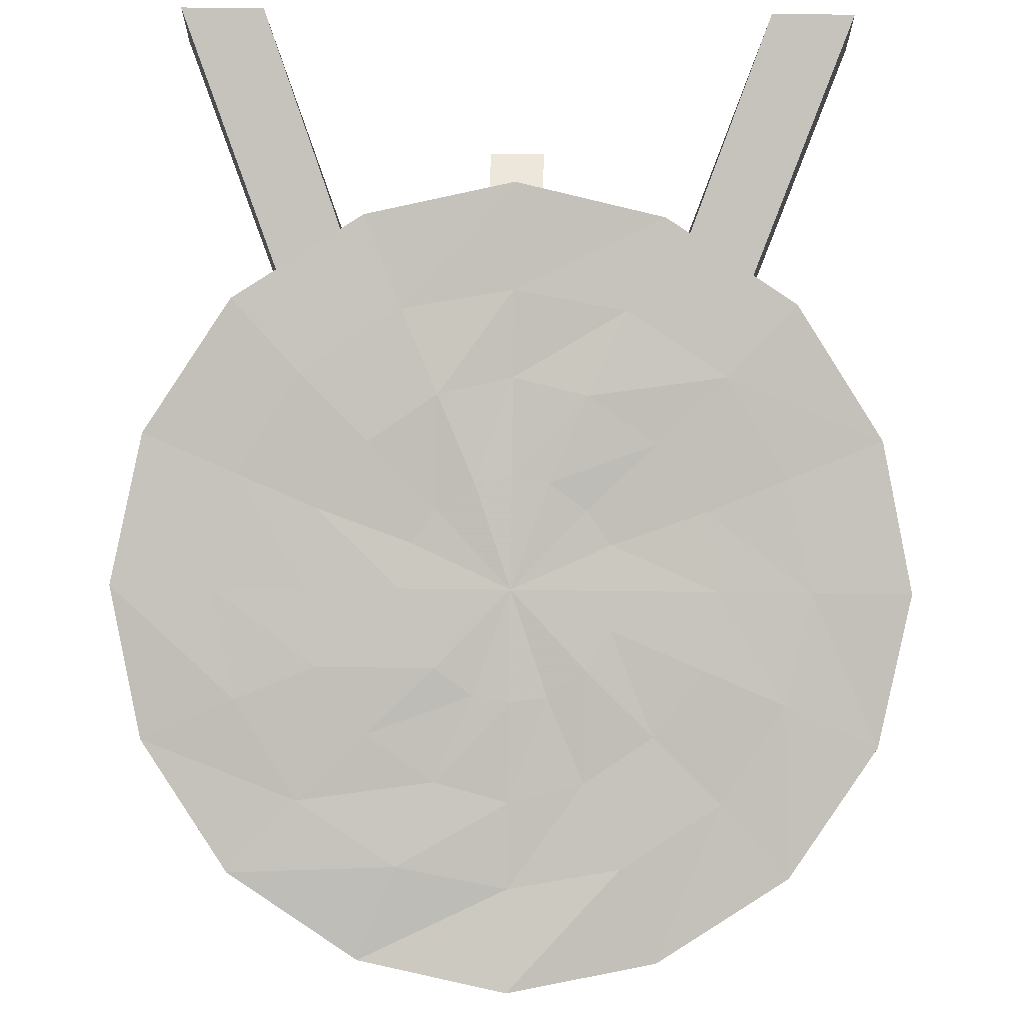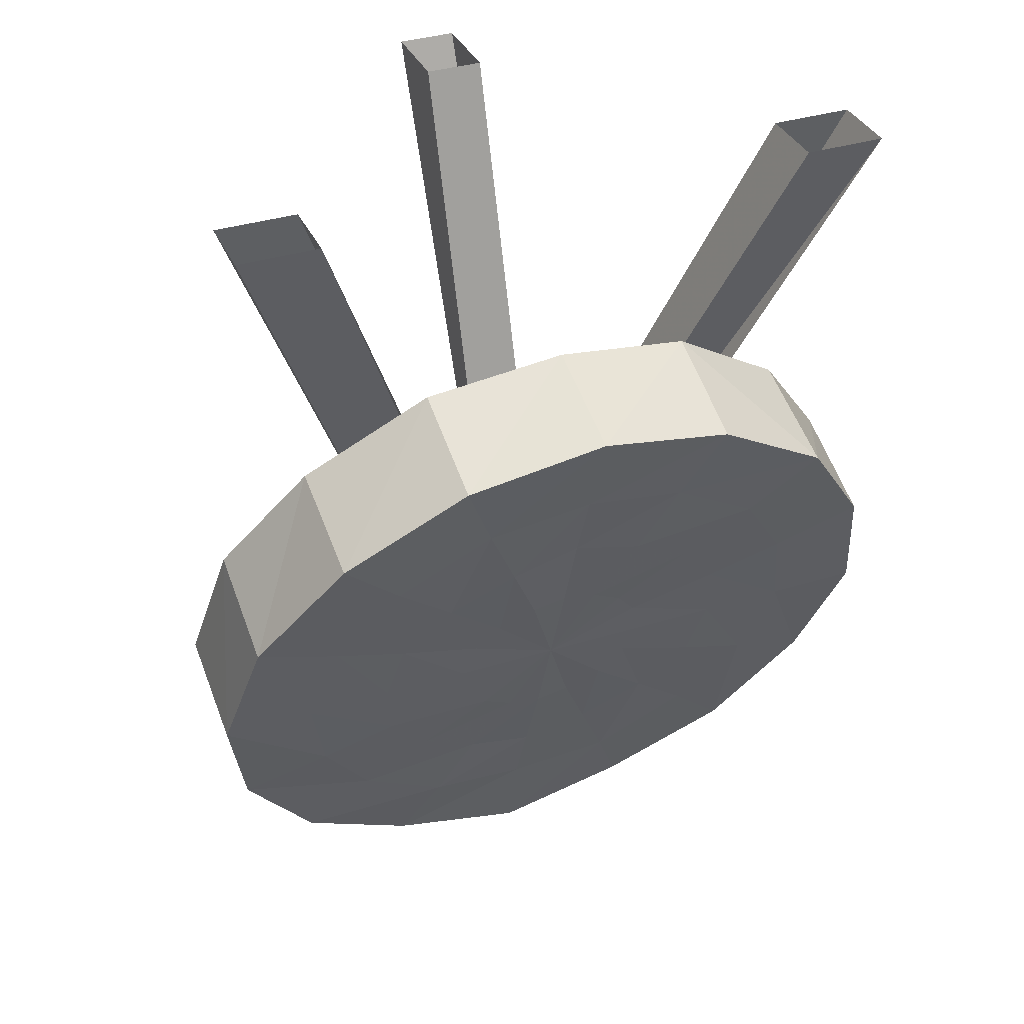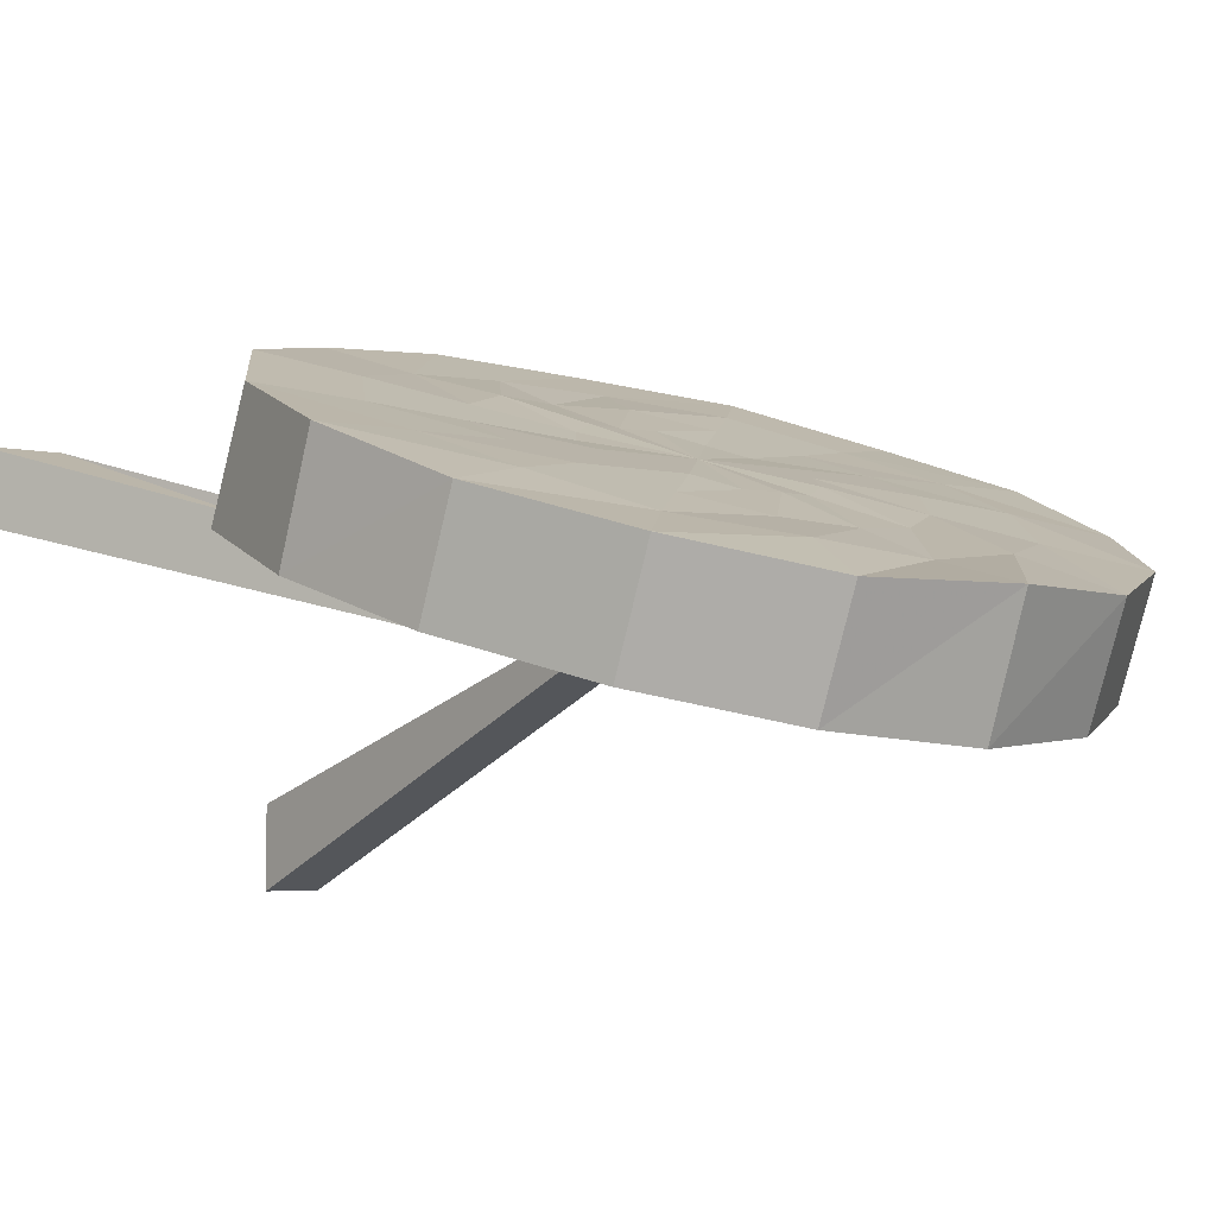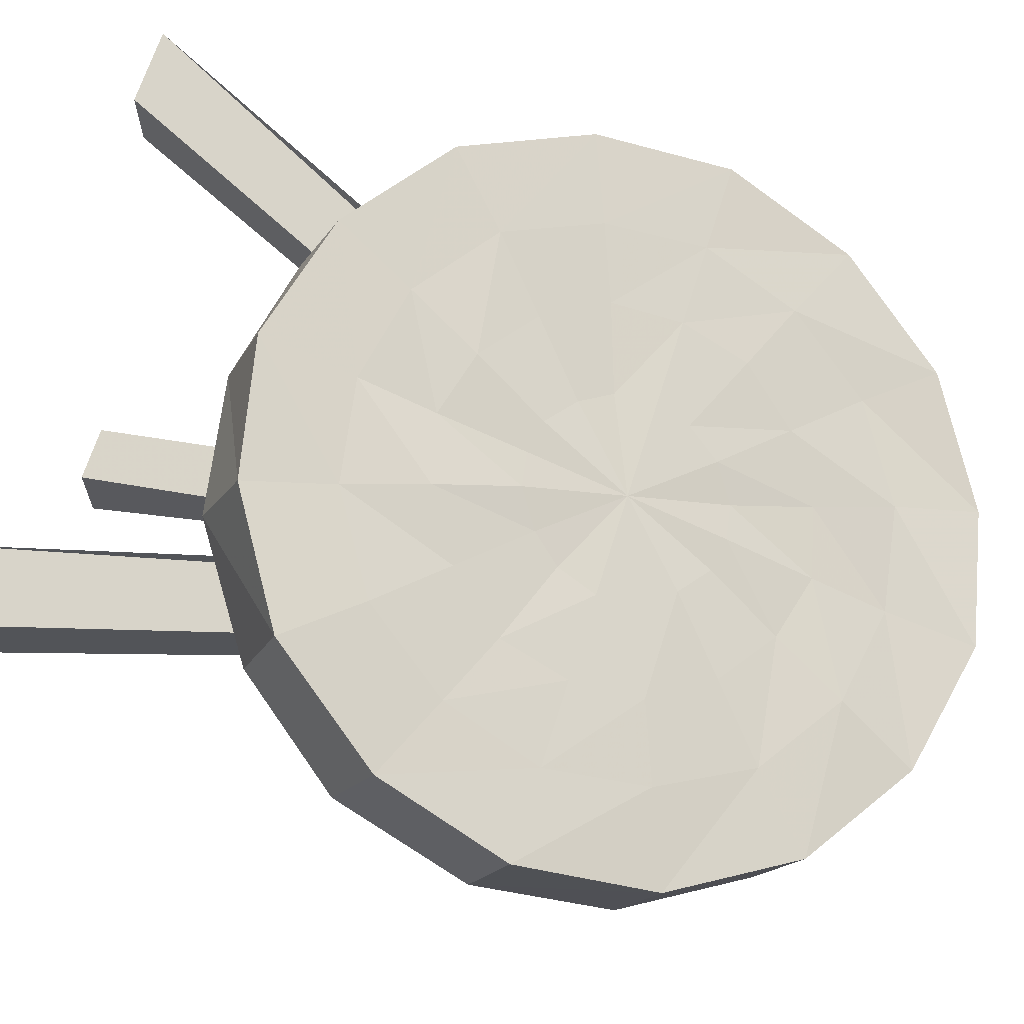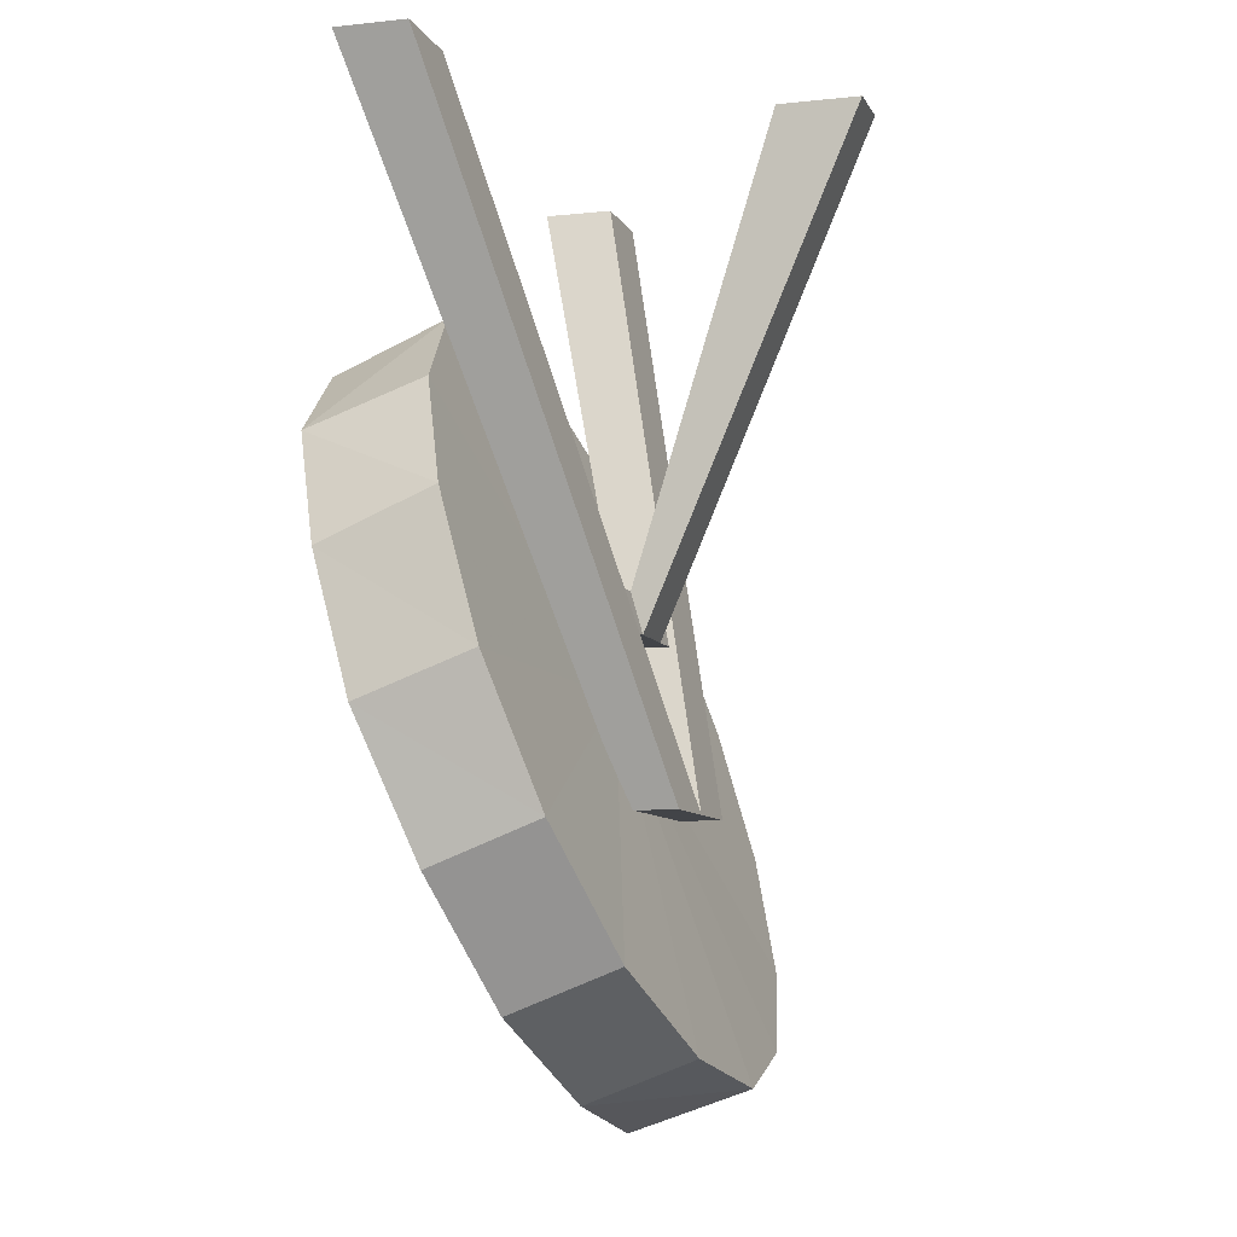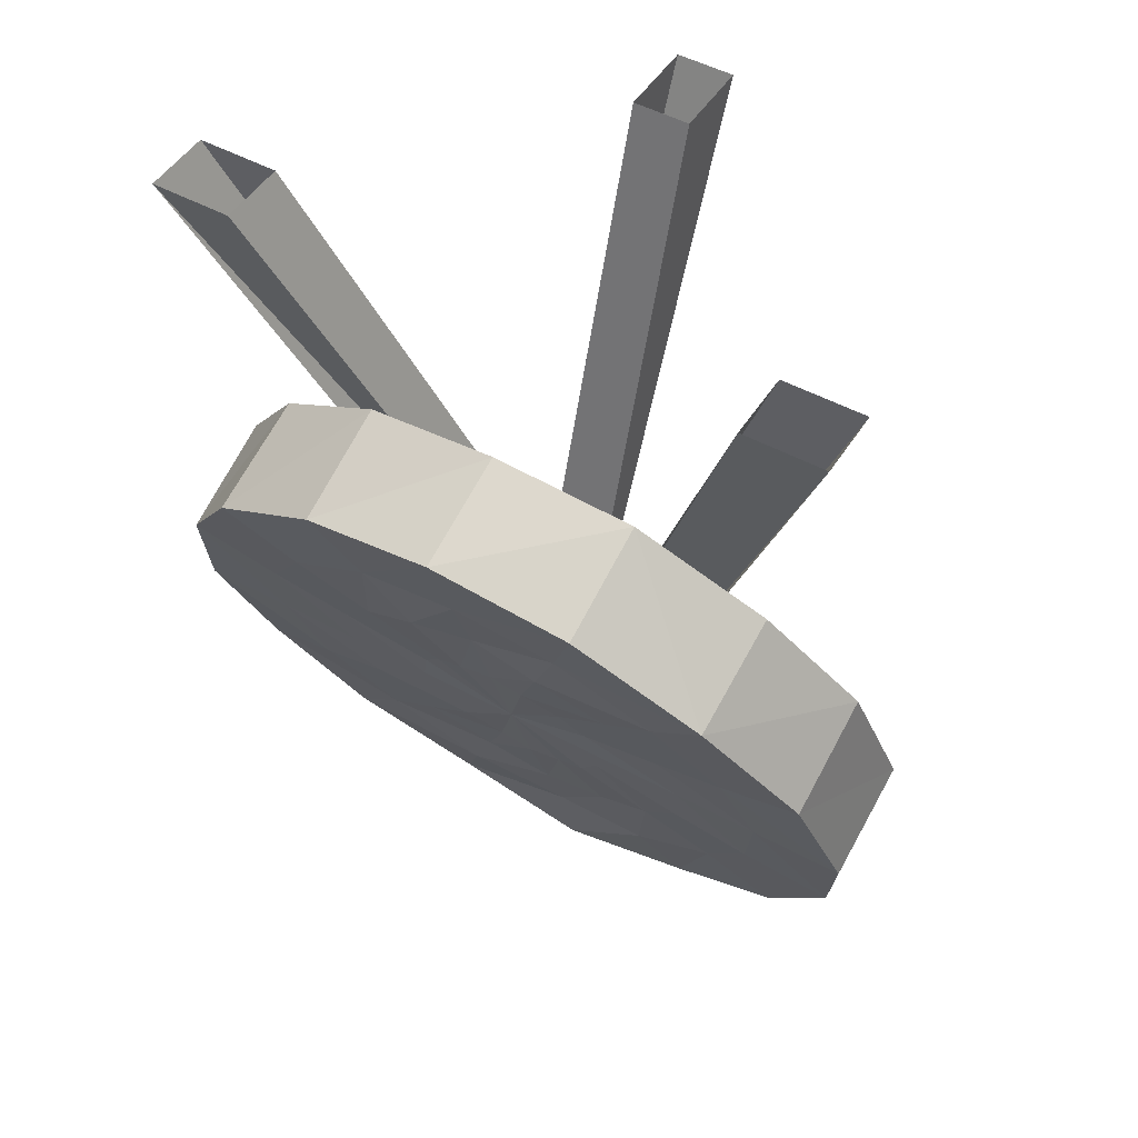
<metadata>
{"format":"obj","ext":"obj","renderer":"f3d","projection":"perspective","resolution":1024,"background":"white","views":[{"elev":71.7,"azim":0.7,"up":"+Z"},{"elev":36.0,"azim":-22.3,"up":"+Y"},{"elev":-4.1,"azim":-39.5,"up":"+Z"},{"elev":66.2,"azim":-72.8,"up":"+Z"},{"elev":-8.1,"azim":106.8,"up":"+Y"},{"elev":49.2,"azim":31.2,"up":"+Y"}]}
</metadata>
<code>
v -0.03906 0 -0.3125
v 0.03906 0 -0.3125
v 0.03906 -0.6562 -0.03125
v -0.03906 -0.6562 -0.03125
v -0.03906 0 -0.2031
v -0.03906 -0.6016 -0.01562
v 0.03906 0 -0.2031
v 0.03906 -0.6016 -0.01562
v 0 -0.875 -0.03125
v 0.3359 0 0.2188
v 0.3359 0 0.125
v 0 -0.875 -0.09375
v 0.1016 -0.875 -0.03125
v 0.1016 -0.875 -0.09375
v 0.4453 0 0.2188
v 0.4453 0 0.125
v 0.07812 -0.6562 -0.03125
v -0.07812 -0.6562 -0.03125
v -0.1016 -0.6016 -0.01562
v 0.1016 -0.6016 -0.01562
v 0.07812 -0.6562 0.03125
v -0.07812 -0.6562 0.03125
v -0.4453 0 0.125
v -0.3359 0 0.125
v -0.1016 -0.875 -0.09375
v -0.1016 -0.875 -0.03125
v -0.4453 0 0.2188
v -0.3359 0 0.2188
v -0.25 -0.4922 0.04688
v -0.1484 -0.4922 0.04688
v 0.1484 -0.4922 0.04688
v 0.25 -0.4922 0.04688
v 0.1875 -0.2812 0.1719
v 0.1875 -0.3438 0.3203
v 0.3516 -0.4453 0.2891
v 0.3516 -0.3906 0.1328
v 0 -0.7266 0.01562
v 0 -0.25 0.1875
v 0 -0.3047 0.3359
v 0 -0.4297 0.2891
v 0.1406 -0.4531 0.2812
v 0.2656 -0.5312 0.2578
v 0.4609 -0.6016 0.2266
v 0.4609 -0.5391 0.07812
v 0.5 -0.7266 0.01562
v 0.4609 -0.9062 -0.04688
v 0.3516 -1.062 -0.1016
v 0.1875 -1.164 -0.1406
v 0 -1.203 -0.1562
v -0.1875 -1.164 -0.1406
v -0.3516 -1.062 -0.1016
v -0.4609 -0.9062 -0.04688
v -0.5 -0.7266 0.01562
v -0.4609 -0.5391 0.07812
v -0.3516 -0.3906 0.1328
v -0.1875 -0.2812 0.1719
v -0.1875 -0.3438 0.3203
v -0.1406 -0.4531 0.2812
v -0.09375 -0.5547 0.25
v 0 -0.5312 0.25
v 0.09375 -0.5547 0.25
v 0.1797 -0.6094 0.2266
v 0.3438 -0.6484 0.2109
v 0.5 -0.7812 0.1641
v -0.3516 -0.4453 0.2891
v -0.4609 -0.6016 0.2266
v -0.3438 -0.6484 0.2109
v -0.2656 -0.5312 0.2578
v -0.1797 -0.6094 0.2266
v -0.09375 -0.6875 0.1953
v -0.04688 -0.6562 0.2109
v 0 -0.6484 0.2109
v 0.04688 -0.6562 0.2109
v 0.09375 -0.6875 0.1953
v 0.2422 -0.6875 0.1953
v 0.375 -0.7812 0.1641
v 0.4609 -0.9609 0.09375
v -0.5 -0.7812 0.1641
v -0.375 -0.7812 0.1641
v -0.2578 -0.7812 0.1641
v -0.2422 -0.6875 0.1953
v -0.125 -0.7266 0.1797
v 0 -0.7812 0.1641
v 0.125 -0.7266 0.1797
v 0.2578 -0.7812 0.1641
v 0.3438 -0.9141 0.1172
v 0.3516 -1.117 0.03906
v -0.4609 -0.9609 0.09375
v -0.3438 -0.9141 0.1172
v -0.2422 -0.875 0.1328
v -0.125 -0.8281 0.1484
v -0.1406 -0.7812 0.1641
v -0.09375 -0.875 0.1328
v -0.04688 -0.9062 0.1172
v 0 -0.9141 0.1172
v 0.04688 -0.9062 0.1172
v 0.09375 -0.875 0.1328
v 0.125 -0.8281 0.1484
v 0.1406 -0.7812 0.1641
v 0.2422 -0.875 0.1328
v 0.2656 -1.031 0.07031
v 0.1875 -1.219 0
v -0.3516 -1.117 0.03906
v -0.2656 -1.031 0.07031
v -0.1797 -0.9531 0.1016
v -0.1875 -1.219 0
v -0.1406 -1.109 0.04688
v -0.09375 -1.008 0.07812
v 0 -1.258 0
v 0 -1.133 0.03125
v 0 -1.031 0.07031
v 0.1406 -1.109 0.04688
v 0.09375 -1.008 0.07812
v 0.1797 -0.9531 0.1016
f 1 2 3
f 1 3 4
f 5 6 7
f 7 6 8
f 9 12 13
f 13 12 14
f 16 14 11
f 11 14 12
f 17 18 19
f 17 19 20
f 17 21 22
f 17 22 18
f 23 24 12
f 23 12 25
f 28 27 29
f 28 29 30
f 9 26 25
f 9 25 12
f 31 32 15
f 31 15 10
f 1 4 5
f 5 4 6
f 7 8 3
f 7 3 2
f 33 34 35
f 33 35 36
f 33 38 39
f 33 39 34
f 35 43 44
f 35 44 36
f 38 56 57
f 38 57 39
f 43 64 45
f 43 45 44
f 65 57 56
f 65 56 55
f 65 55 66
f 64 77 46
f 64 46 45
f 55 54 66
f 66 54 78
f 77 87 47
f 77 47 46
f 54 53 78
f 78 53 88
f 87 102 48
f 87 48 47
f 53 52 88
f 88 52 103
f 52 51 103
f 103 51 106
f 51 50 106
f 106 50 109
f 50 49 109
f 109 49 102
f 49 48 102
f 9 10 11
f 9 11 12
f 13 14 15
f 15 14 16
f 23 25 26
f 23 26 27
f 28 9 12
f 28 12 24
f 33 36 37
f 33 37 38
f 34 39 40
f 34 40 41
f 34 41 35
f 35 41 42
f 35 42 43
f 36 44 37
f 37 44 45
f 37 45 46
f 37 46 47
f 37 47 48
f 37 48 49
f 37 49 50
f 37 50 51
f 37 51 52
f 37 52 53
f 37 53 54
f 37 54 55
f 37 55 56
f 37 56 38
f 39 57 58
f 39 58 40
f 42 63 43
f 43 63 64
f 65 66 67
f 65 67 68
f 65 68 57
f 57 68 58
f 63 76 64
f 64 76 77
f 66 78 79
f 66 79 67
f 76 86 77
f 77 86 87
f 78 88 89
f 78 89 79
f 86 101 87
f 87 101 102
f 88 103 104
f 88 104 89
f 103 106 107
f 103 107 104
f 106 109 110
f 106 110 107
f 109 102 112
f 109 112 110
f 101 112 102
f 40 58 59
f 40 59 60
f 40 60 41
f 41 60 61
f 41 61 42
f 42 61 62
f 42 62 63
f 58 68 69
f 58 69 59
f 62 75 63
f 63 75 76
f 67 79 80
f 67 80 81
f 67 81 68
f 68 81 69
f 75 85 76
f 76 85 86
f 79 89 90
f 79 90 80
f 85 100 86
f 86 100 101
f 89 104 105
f 89 105 90
f 104 107 108
f 104 108 105
f 107 110 111
f 107 111 108
f 110 112 113
f 110 113 111
f 112 101 114
f 112 114 113
f 100 114 101
f 59 69 70
f 59 70 71
f 59 71 60
f 60 71 72
f 60 72 61
f 61 72 73
f 61 73 62
f 62 73 74
f 62 74 75
f 69 81 82
f 69 82 70
f 74 84 75
f 75 84 85
f 80 90 91
f 80 91 92
f 80 92 81
f 81 92 82
f 84 99 85
f 85 99 100
f 90 105 93
f 90 93 91
f 105 108 94
f 105 94 93
f 108 111 95
f 108 95 94
f 111 113 96
f 111 96 95
f 113 114 97
f 113 97 96
f 114 100 98
f 114 98 97
f 99 98 100
f 70 82 83
f 70 83 71
f 71 83 72
f 72 83 73
f 73 83 74
f 74 83 84
f 82 92 83
f 83 92 91
f 83 91 93
f 83 93 94
f 83 94 95
f 83 95 96
f 83 96 97
f 83 97 98
f 83 98 99
f 83 99 84

</code>
